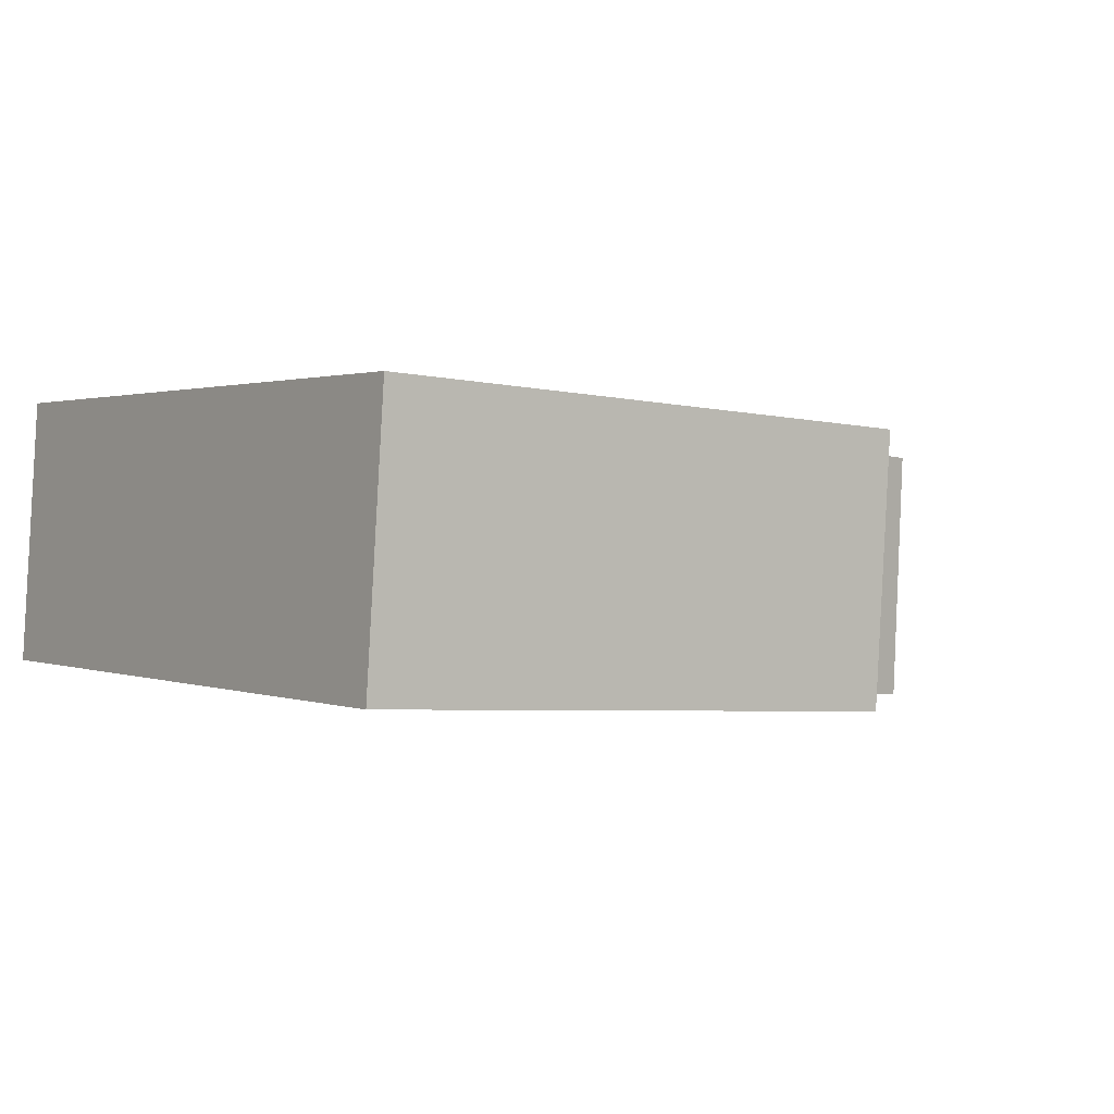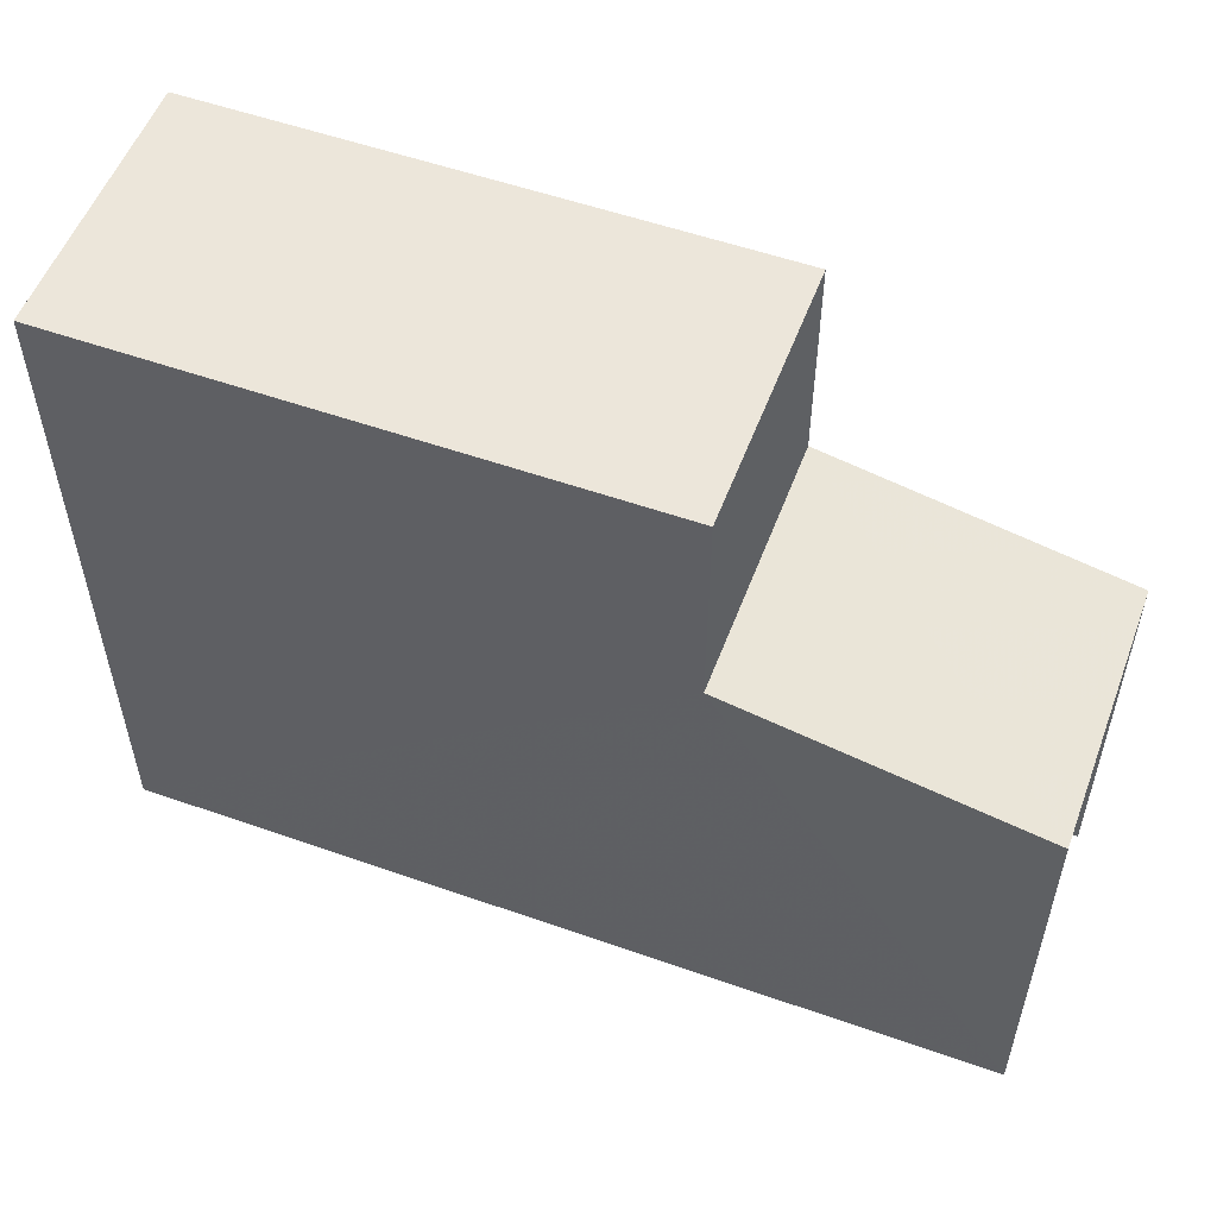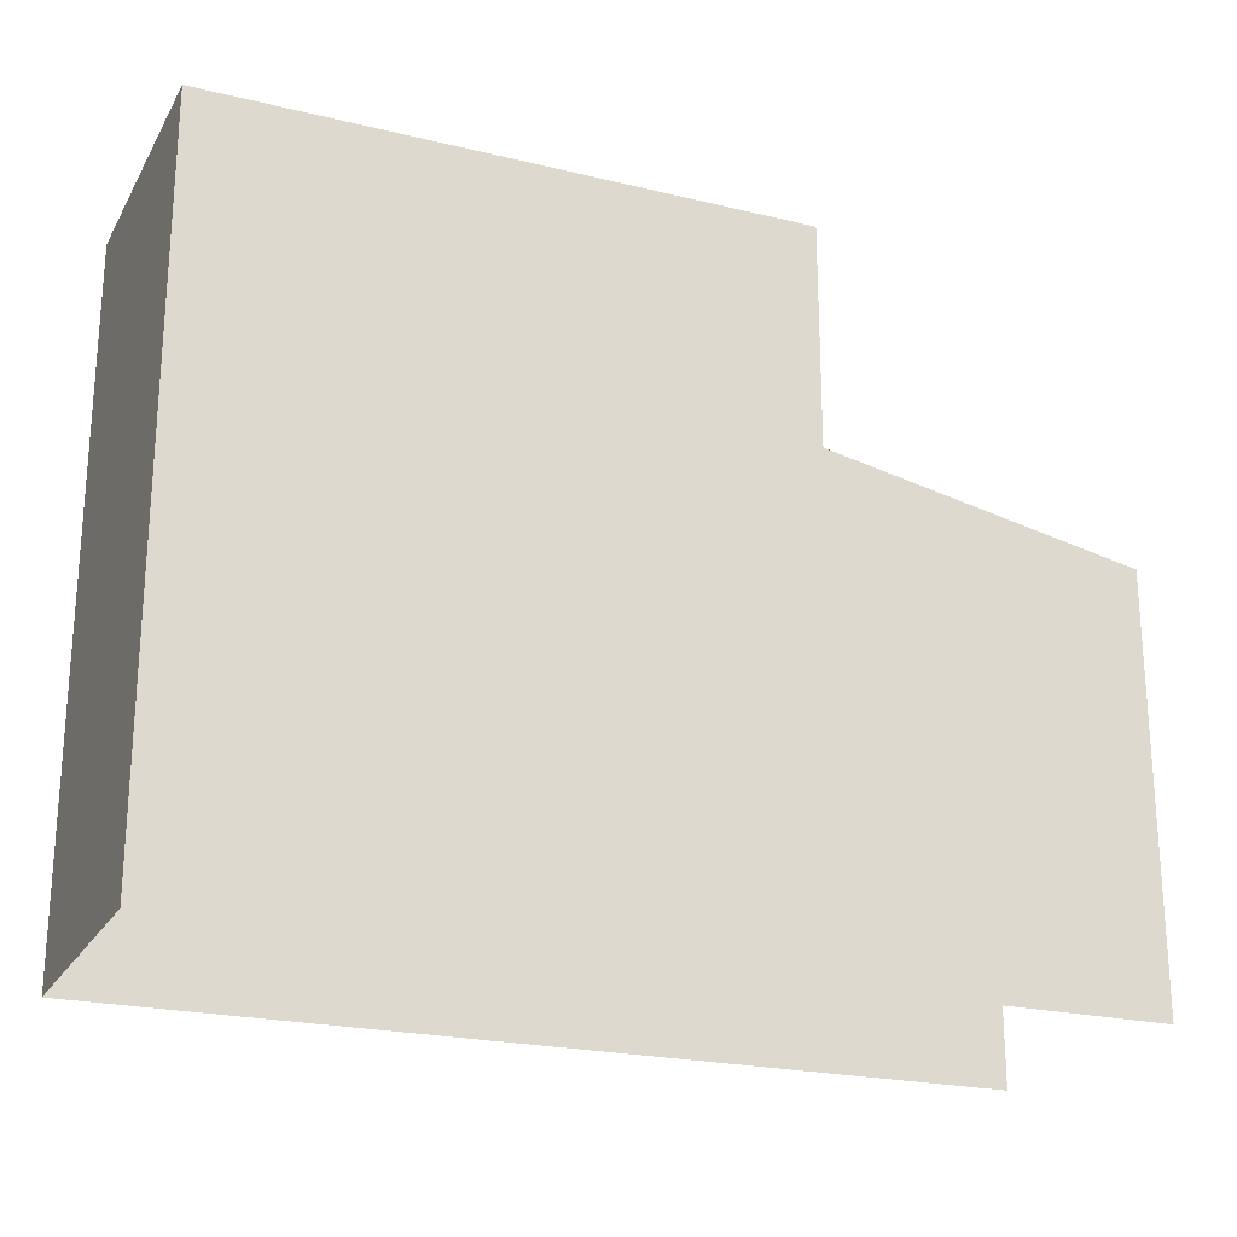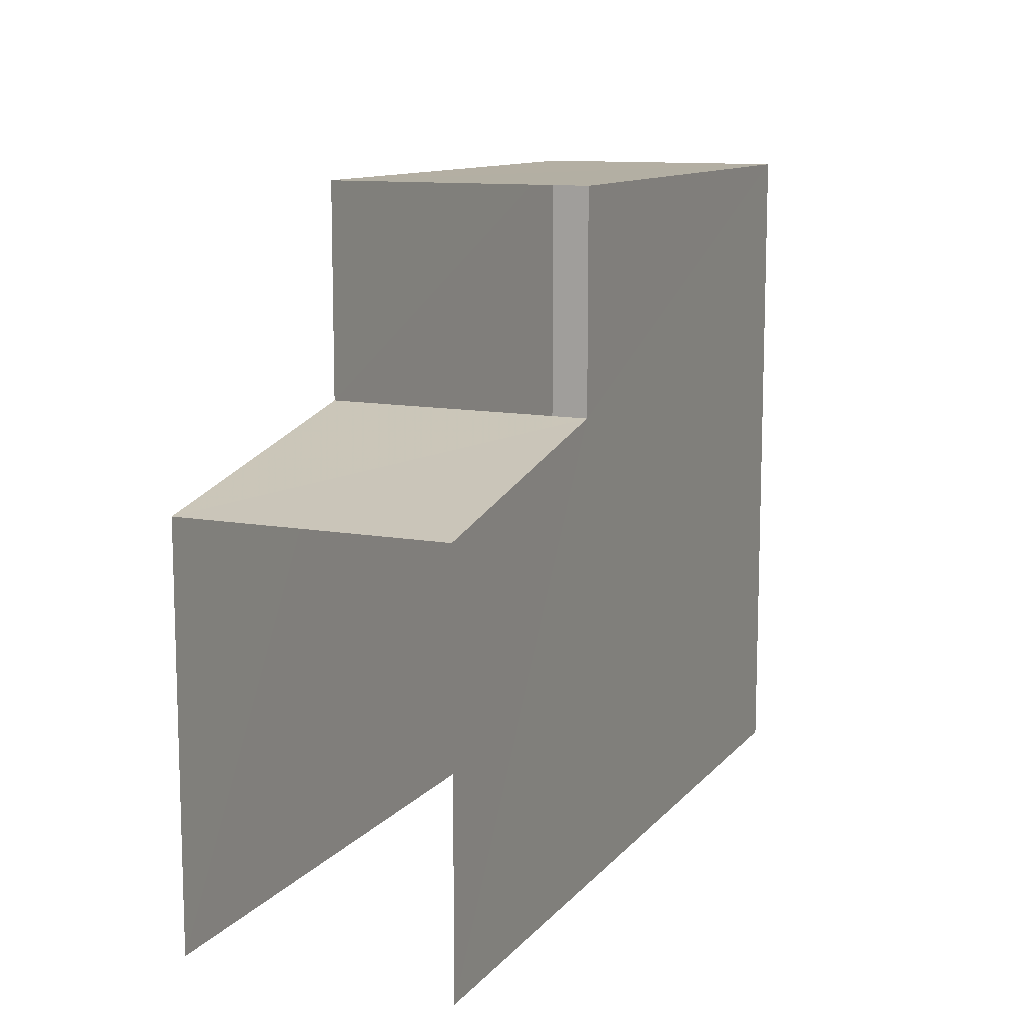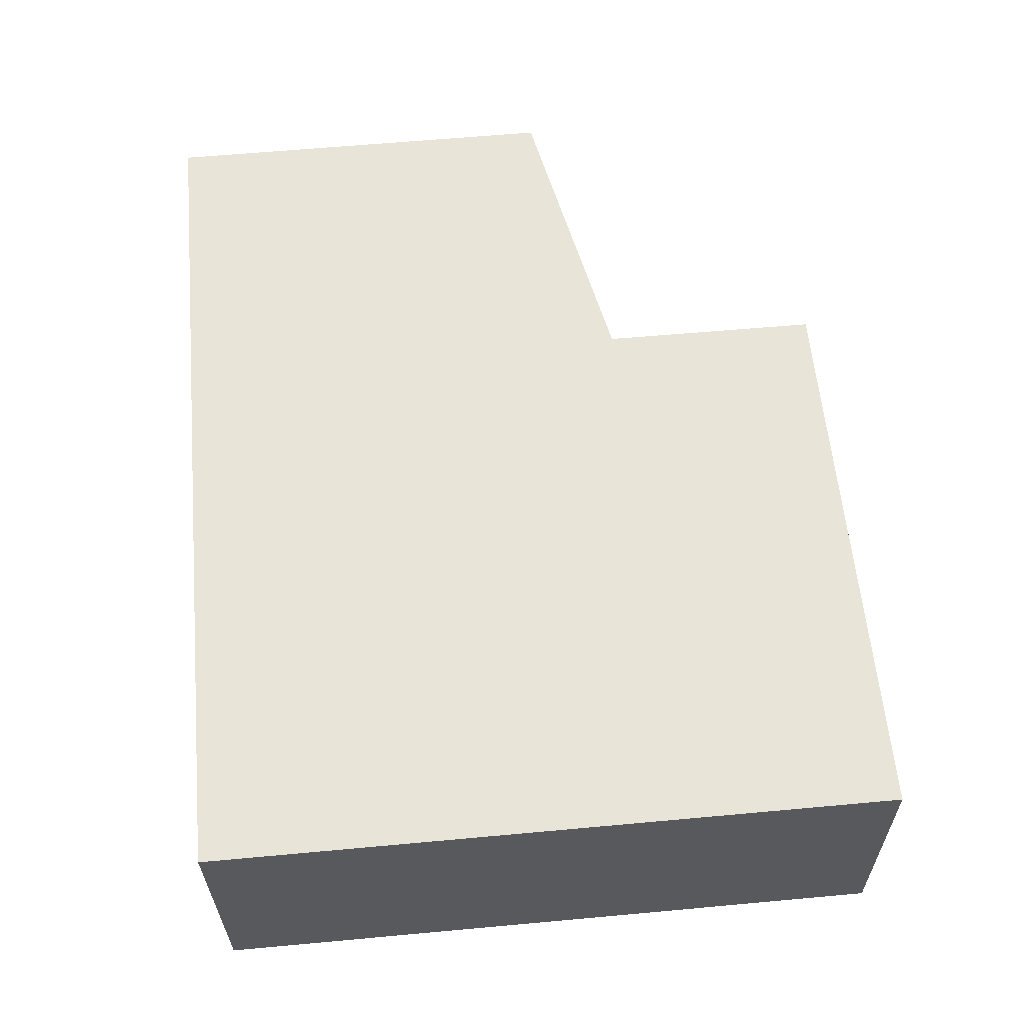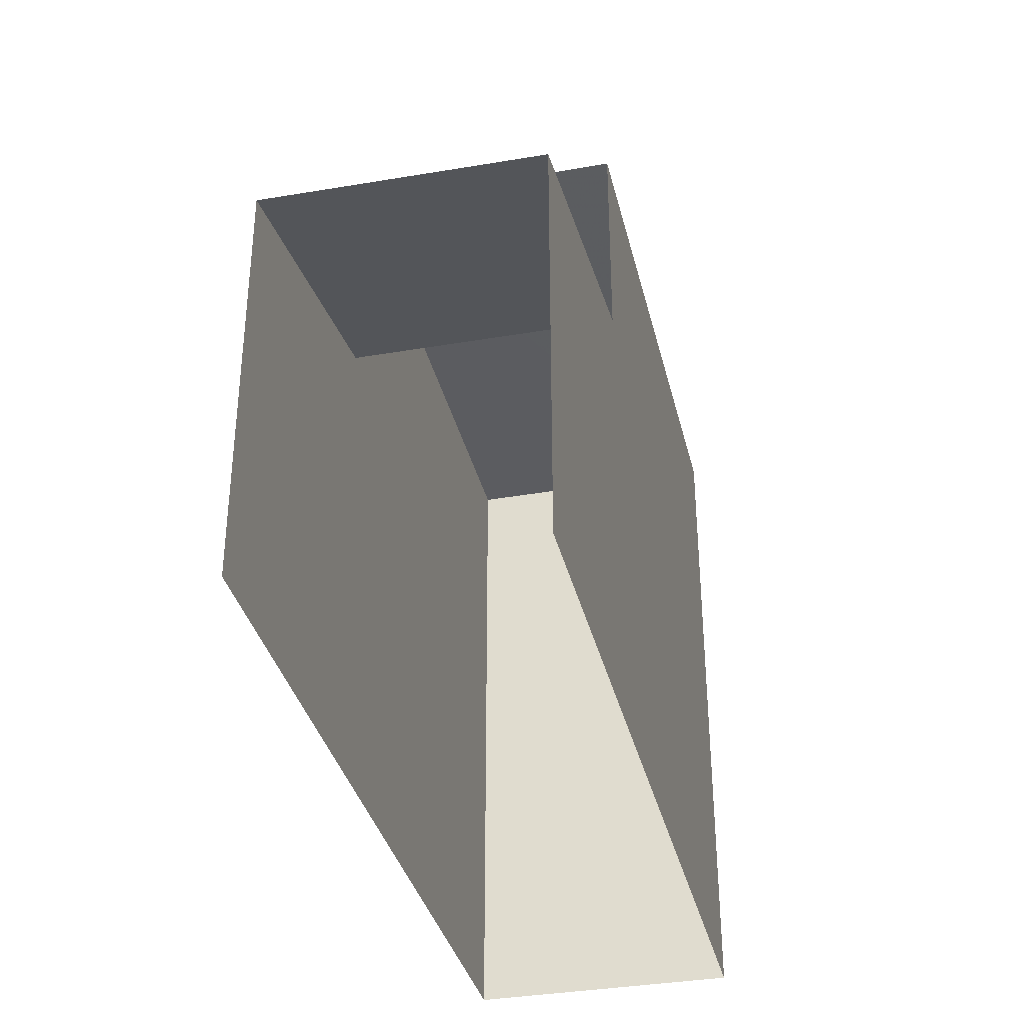
<metadata>
{"format":"obj","ext":"obj","renderer":"f3d","projection":"perspective","resolution":1024,"background":"white","views":[{"elev":1.4,"azim":-36.6,"up":"+Y"},{"elev":54.4,"azim":17.0,"up":"+Z"},{"elev":-22.6,"azim":-26.1,"up":"+Z"},{"elev":11.2,"azim":109.9,"up":"+Z"},{"elev":63.5,"azim":-95.3,"up":"+Y"},{"elev":-35.3,"azim":99.7,"up":"+Z"}]}
</metadata>
<code>
v -3.736e+05 -1.046e+05 24.57
v -3.737e+05 -1.046e+05 24.57
v -3.737e+05 -1.046e+05 24.57
v -3.736e+05 -1.046e+05 24.57
v -3.737e+05 -1.046e+05 38.67
v -3.736e+05 -1.046e+05 38.67
v -3.736e+05 -1.046e+05 38.67
v -3.737e+05 -1.046e+05 38.67
v -3.736e+05 -1.046e+05 34.19
v -3.736e+05 -1.046e+05 32.95
v -3.736e+05 -1.046e+05 32.93
v -3.736e+05 -1.046e+05 34.21
f 1 2 3
f 1 4 2
f 11 4 1
f 11 10 4
f 12 7 6
f 12 9 7
f 5 6 7
f 5 8 6
f 9 10 11
f 9 12 10
f 5 3 2
f 8 5 2
f 5 9 3
f 3 9 1
f 5 7 9
f 1 9 11
f 6 8 12
f 8 2 12
f 12 4 10
f 12 2 4

</code>
